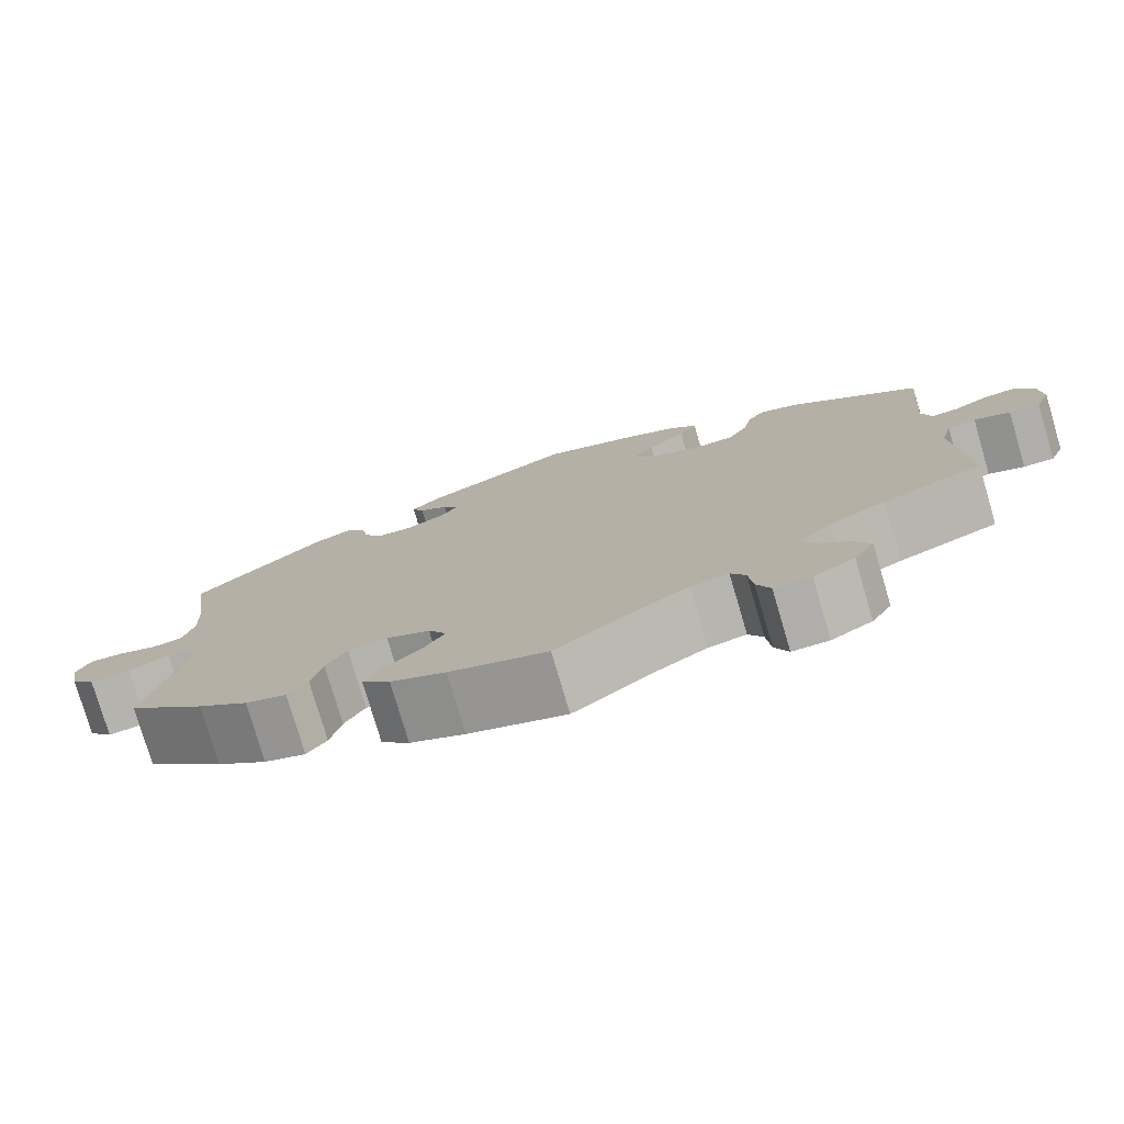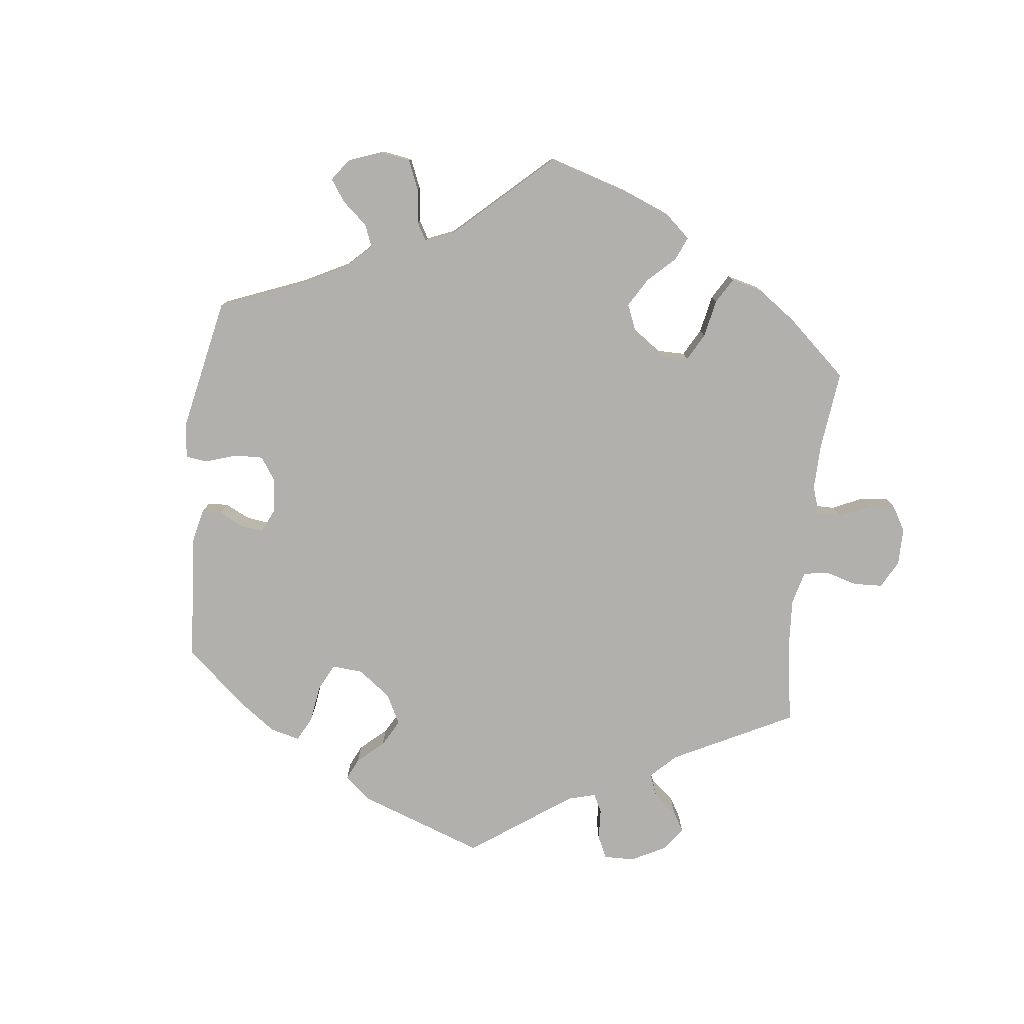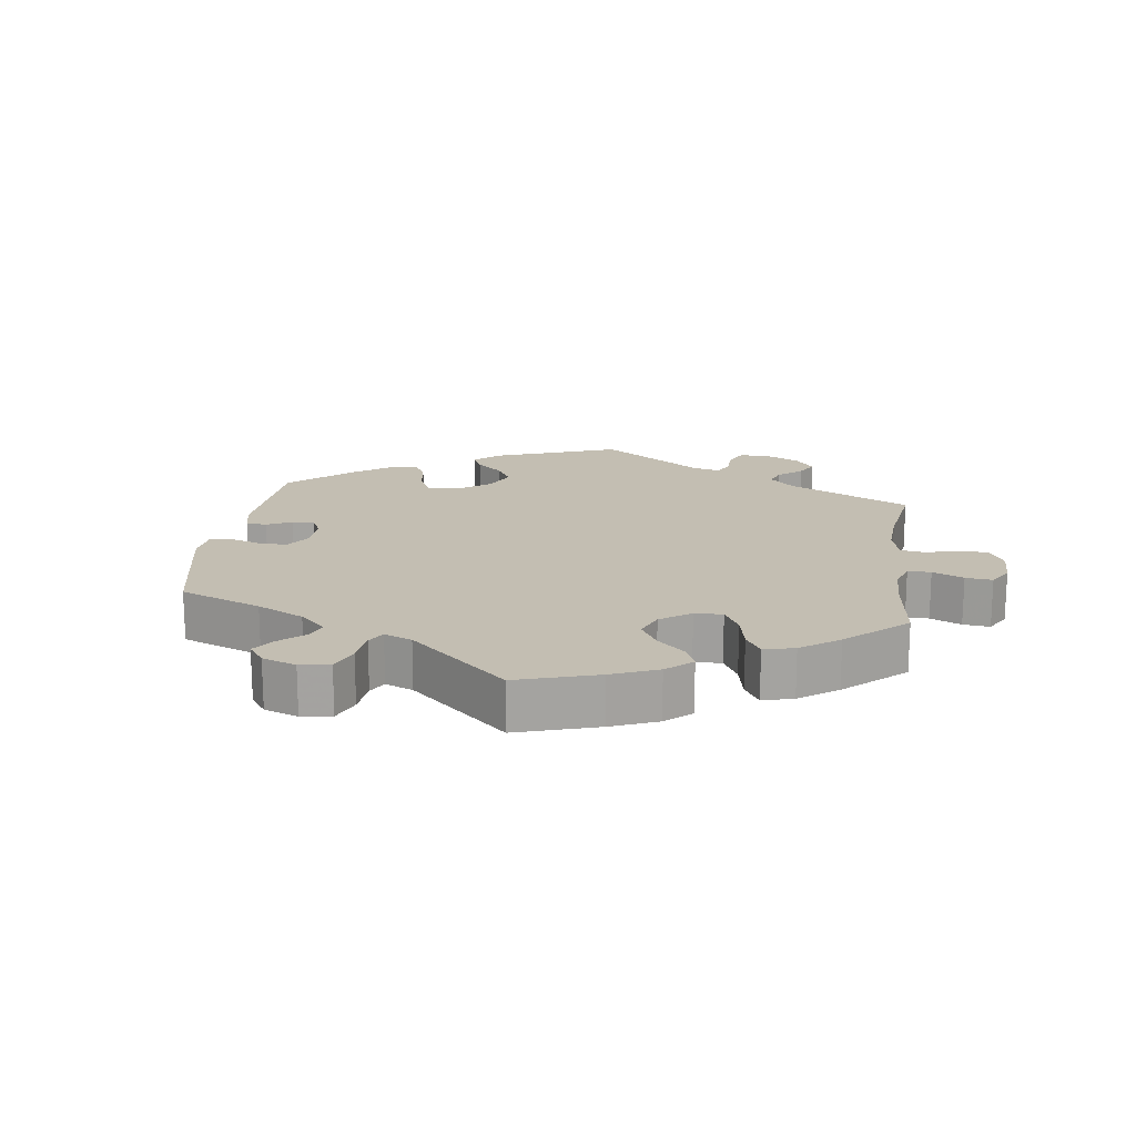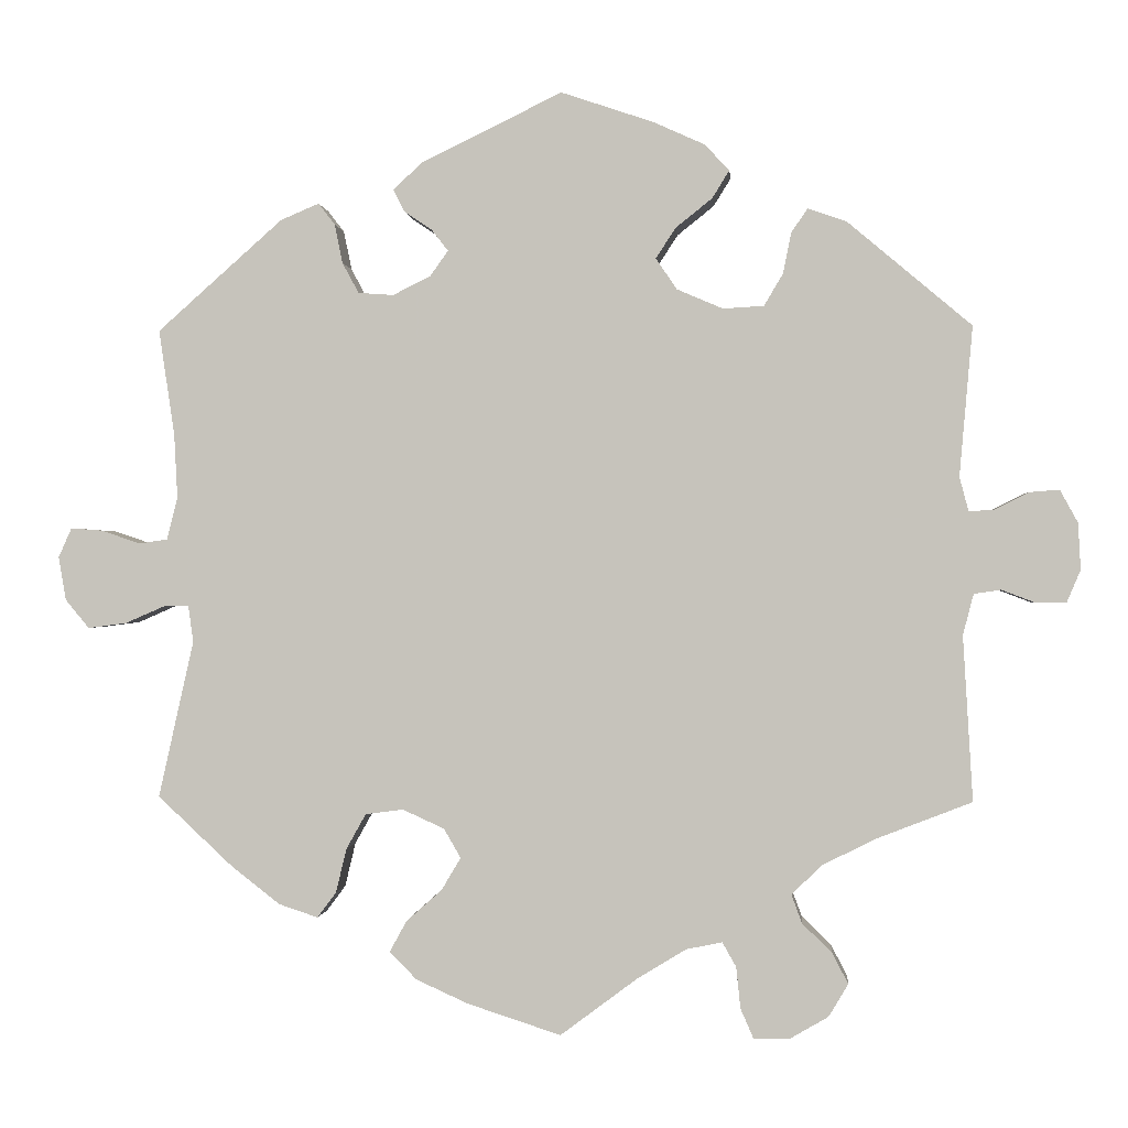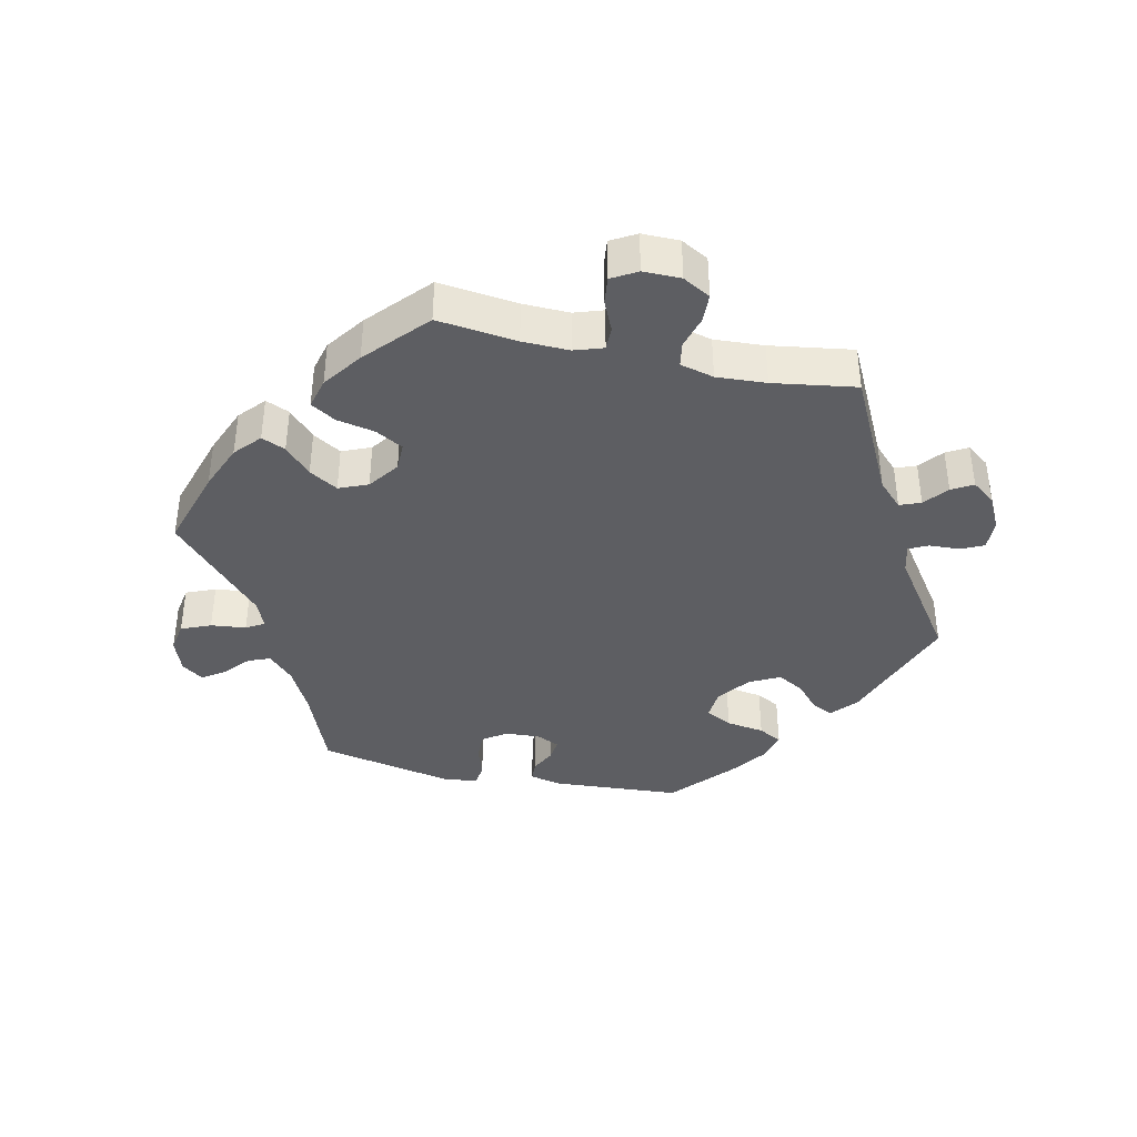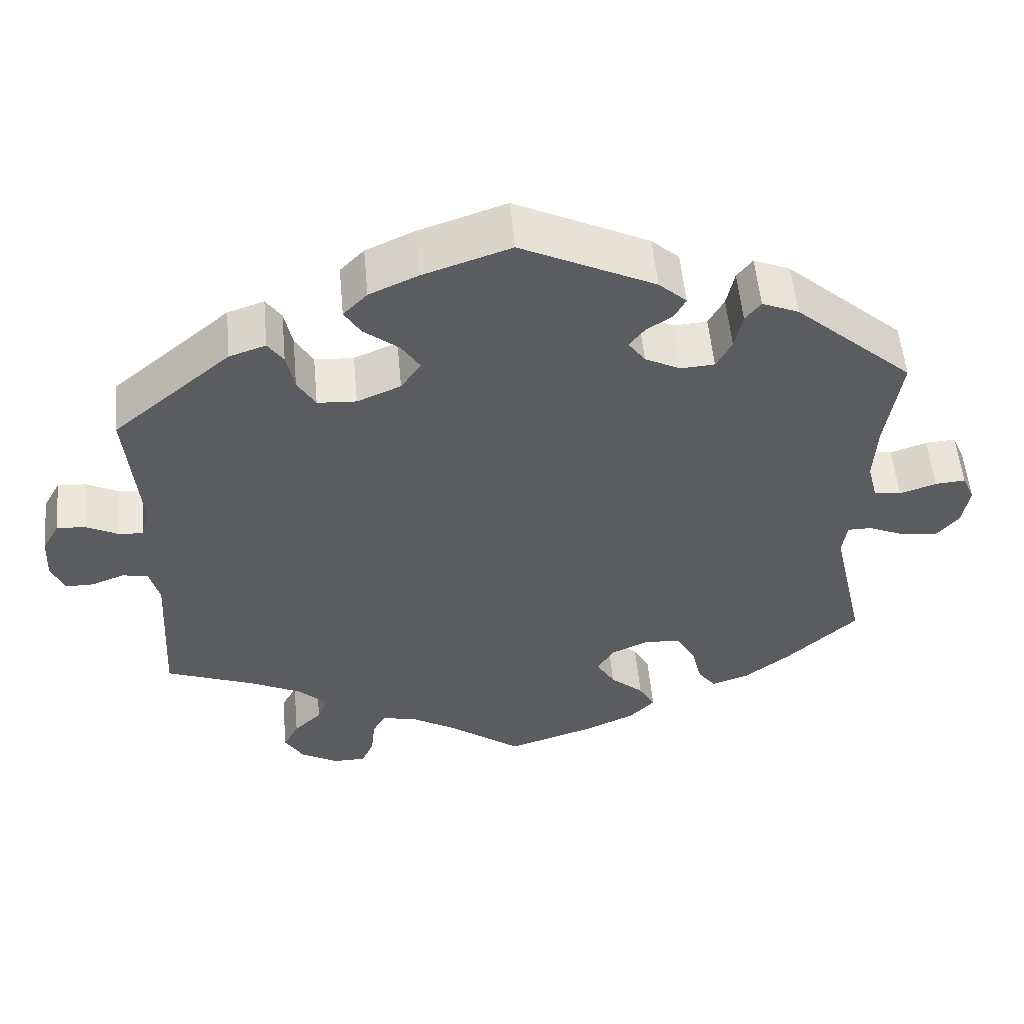
<metadata>
{"format":"obj","ext":"obj","renderer":"f3d","projection":"perspective","resolution":1024,"background":"white","views":[{"elev":-77.6,"azim":-163.6,"up":"+Z"},{"elev":-78.6,"azim":113.5,"up":"+Y"},{"elev":17.5,"azim":127.6,"up":"+Y"},{"elev":-0.2,"azim":-175.3,"up":"+Z"},{"elev":-39.1,"azim":-162.5,"up":"+Y"},{"elev":54.5,"azim":-5.2,"up":"+Z"}]}
</metadata>
<code>
v -0.349 0.07 0.416
v -0.302 0.07 0.432
v -0.282 0.07 0.403
v -0.272 0.07 0.353
v -0.249 0.07 0.314
v -0.199 0.07 0.311
v -0.143 0.07 0.335
v -0.117 0.07 0.373
v -0.141 0.07 0.41
v -0.186 0.07 0.446
v -0.207 0.07 0.48
v -0.176 0.07 0.512
v -0.114 0.07 0.54
v -0.001 0.07 0.578
v 0.171 0.07 0.494
v 0.207 0.07 0.461
v 0.193 0.07 0.434
v 0.159 0.07 0.411
v 0.139 0.07 0.385
v 0.161 0.07 0.354
v 0.207 0.07 0.331
v 0.25 0.07 0.334
v 0.27 0.07 0.371
v 0.28 0.07 0.419
v 0.3 0.07 0.445
v 0.347 0.07 0.425
v 0.5 0.07 0.289
v 0.481 0.07 0.16
v 0.477 0.07 0.082
v 0.49 0.07 0.03
v 0.525 0.07 0.025
v 0.572 0.07 0.041
v 0.611 0.07 0.044
v 0.627 0.07 0.008
v 0.618 0.07 -0.045
v 0.589 0.07 -0.08
v 0.542 0.07 -0.074
v 0.494 0.07 -0.053
v 0.463 0.07 -0.053
v 0.457 0.07 -0.097
v 0.5 0.07 -0.289
v 0.408 0.07 -0.375
v 0.349 0.07 -0.421
v 0.301 0.07 -0.437
v 0.278 0.07 -0.406
v 0.265 0.07 -0.352
v 0.241 0.07 -0.309
v 0.195 0.07 -0.303
v 0.144 0.07 -0.326
v 0.123 0.07 -0.362
v 0.147 0.07 -0.402
v 0.19 0.07 -0.44
v 0.211 0.07 -0.478
v 0.178 0.07 -0.512
v 0.114 0.07 -0.541
v 0 0.07 -0.578
v -0.095 0.07 -0.507
v -0.154 0.07 -0.471
v -0.198 0.07 -0.462
v -0.215 0.07 -0.492
v -0.22 0.07 -0.542
v -0.236 0.07 -0.579
v -0.279 0.07 -0.579
v -0.327 0.07 -0.551
v -0.351 0.07 -0.511
v -0.331 0.07 -0.473
v -0.295 0.07 -0.438
v -0.282 0.07 -0.403
v -0.319 0.07 -0.367
v -0.385 0.07 -0.334
v -0.501 0.07 -0.289
v -0.489 0.07 -0.087
v -0.502 0.07 -0.037
v -0.535 0.07 -0.032
v -0.577 0.07 -0.048
v -0.613 0.07 -0.048
v -0.63 0.07 -0.008
v -0.627 0.07 0.049
v -0.605 0.07 0.089
v -0.568 0.07 0.086
v -0.527 0.07 0.065
v -0.496 0.07 0.063
v -0.485 0.07 0.105
v -0.501 0.07 0.288
v -0.349 0 0.416
v -0.302 0 0.432
v -0.282 0 0.403
v -0.272 0 0.353
v -0.249 0 0.314
v -0.199 0 0.311
v -0.143 0 0.335
v -0.117 0 0.373
v -0.141 0 0.41
v -0.186 0 0.446
v -0.207 0 0.48
v -0.176 0 0.512
v -0.114 0 0.54
v -0.001 0 0.578
v 0.171 0 0.494
v 0.207 0 0.461
v 0.193 0 0.434
v 0.159 0 0.411
v 0.139 0 0.385
v 0.161 0 0.354
v 0.207 0 0.331
v 0.25 0 0.334
v 0.27 0 0.371
v 0.28 0 0.419
v 0.3 0 0.445
v 0.347 0 0.425
v 0.5 0 0.289
v 0.481 0 0.16
v 0.477 0 0.082
v 0.49 0 0.03
v 0.525 0 0.025
v 0.572 0 0.041
v 0.611 0 0.044
v 0.627 0 0.008
v 0.618 0 -0.045
v 0.589 0 -0.08
v 0.542 0 -0.074
v 0.494 0 -0.053
v 0.463 0 -0.053
v 0.457 0 -0.097
v 0.5 0 -0.289
v 0.408 0 -0.375
v 0.349 0 -0.421
v 0.301 0 -0.437
v 0.278 0 -0.406
v 0.265 0 -0.352
v 0.241 0 -0.309
v 0.195 0 -0.303
v 0.144 0 -0.326
v 0.123 0 -0.362
v 0.147 0 -0.402
v 0.19 0 -0.44
v 0.211 0 -0.478
v 0.178 0 -0.512
v 0.114 0 -0.541
v 0 0 -0.578
v -0.095 0 -0.507
v -0.154 0 -0.471
v -0.198 0 -0.462
v -0.215 0 -0.492
v -0.22 0 -0.542
v -0.236 0 -0.579
v -0.279 0 -0.579
v -0.327 0 -0.551
v -0.351 0 -0.511
v -0.331 0 -0.473
v -0.295 0 -0.438
v -0.282 0 -0.403
v -0.319 0 -0.367
v -0.385 0 -0.334
v -0.501 0 -0.289
v -0.489 0 -0.087
v -0.502 0 -0.037
v -0.535 0 -0.032
v -0.577 0 -0.048
v -0.613 0 -0.048
v -0.63 0 -0.008
v -0.627 0 0.049
v -0.605 0 0.089
v -0.568 0 0.086
v -0.527 0 0.065
v -0.496 0 0.063
v -0.485 0 0.105
v -0.501 0 0.288
f 83 84 1 2
f 82 83 2 3
f 78 79 80 81
f 78 81 82
f 77 78 82
f 74 75 76 77
f 73 74 77 82
f 72 73 82 3
f 70 71 72 3
f 64 65 66 67
f 64 67 68
f 63 64 68
f 60 61 62 63
f 59 60 63 68
f 58 59 68 69
f 54 55 56 57
f 54 57 58 69
f 51 52 53 54
f 50 51 54 69
f 43 44 45 46
f 43 46 47
f 40 41 42 43
f 39 40 43 47
f 35 36 37 38
f 35 38 39
f 34 35 39
f 31 32 33 34
f 30 31 34 39
f 29 30 39 47
f 25 26 27 28
f 23 24 25 28
f 22 23 28 29
f 21 22 29 47
f 15 16 17 18
f 15 18 19
f 14 15 19
f 13 14 19 20
f 9 10 11 12
f 8 9 12 13
f 69 70 3 4
f 49 50 69
f 48 49 69
f 20 21 47 48
f 8 13 20 48
f 7 8 48 69
f 6 7 69
f 5 6 69
f 4 5 69
f 86 85 168 167
f 87 86 167 166
f 165 164 163 162
f 166 165 162
f 166 162 161
f 161 160 159 158
f 166 161 158 157
f 87 166 157 156
f 87 156 155 154
f 151 150 149 148
f 152 151 148
f 152 148 147
f 147 146 145 144
f 152 147 144 143
f 153 152 143 142
f 141 140 139 138
f 153 142 141 138
f 138 137 136 135
f 153 138 135 134
f 130 129 128 127
f 131 130 127
f 127 126 125 124
f 131 127 124 123
f 122 121 120 119
f 123 122 119
f 123 119 118
f 118 117 116 115
f 123 118 115 114
f 131 123 114 113
f 112 111 110 109
f 112 109 108 107
f 113 112 107 106
f 131 113 106 105
f 102 101 100 99
f 103 102 99
f 103 99 98
f 104 103 98 97
f 96 95 94 93
f 97 96 93 92
f 88 87 154 153
f 153 134 133
f 153 133 132
f 132 131 105 104
f 132 104 97 92
f 153 132 92 91
f 153 91 90
f 153 90 89
f 153 89 88
f 1 85 86 2
f 2 86 87 3
f 3 87 88 4
f 4 88 89 5
f 5 89 90 6
f 6 90 91 7
f 7 91 92 8
f 8 92 93 9
f 9 93 94 10
f 10 94 95 11
f 11 95 96 12
f 12 96 97 13
f 13 97 98 14
f 14 98 99 15
f 15 99 100 16
f 16 100 101 17
f 17 101 102 18
f 18 102 103 19
f 19 103 104 20
f 20 104 105 21
f 21 105 106 22
f 22 106 107 23
f 23 107 108 24
f 24 108 109 25
f 25 109 110 26
f 26 110 111 27
f 27 111 112 28
f 28 112 113 29
f 29 113 114 30
f 30 114 115 31
f 31 115 116 32
f 32 116 117 33
f 33 117 118 34
f 34 118 119 35
f 35 119 120 36
f 36 120 121 37
f 37 121 122 38
f 38 122 123 39
f 39 123 124 40
f 40 124 125 41
f 41 125 126 42
f 42 126 127 43
f 43 127 128 44
f 44 128 129 45
f 45 129 130 46
f 46 130 131 47
f 47 131 132 48
f 48 132 133 49
f 49 133 134 50
f 50 134 135 51
f 51 135 136 52
f 52 136 137 53
f 53 137 138 54
f 54 138 139 55
f 55 139 140 56
f 56 140 141 57
f 57 141 142 58
f 58 142 143 59
f 59 143 144 60
f 60 144 145 61
f 61 145 146 62
f 62 146 147 63
f 63 147 148 64
f 64 148 149 65
f 65 149 150 66
f 66 150 151 67
f 67 151 152 68
f 68 152 153 69
f 69 153 154 70
f 70 154 155 71
f 71 155 156 72
f 72 156 157 73
f 73 157 158 74
f 74 158 159 75
f 75 159 160 76
f 76 160 161 77
f 77 161 162 78
f 78 162 163 79
f 79 163 164 80
f 80 164 165 81
f 81 165 166 82
f 82 166 167 83
f 83 167 168 84
f 84 168 85 1

</code>
